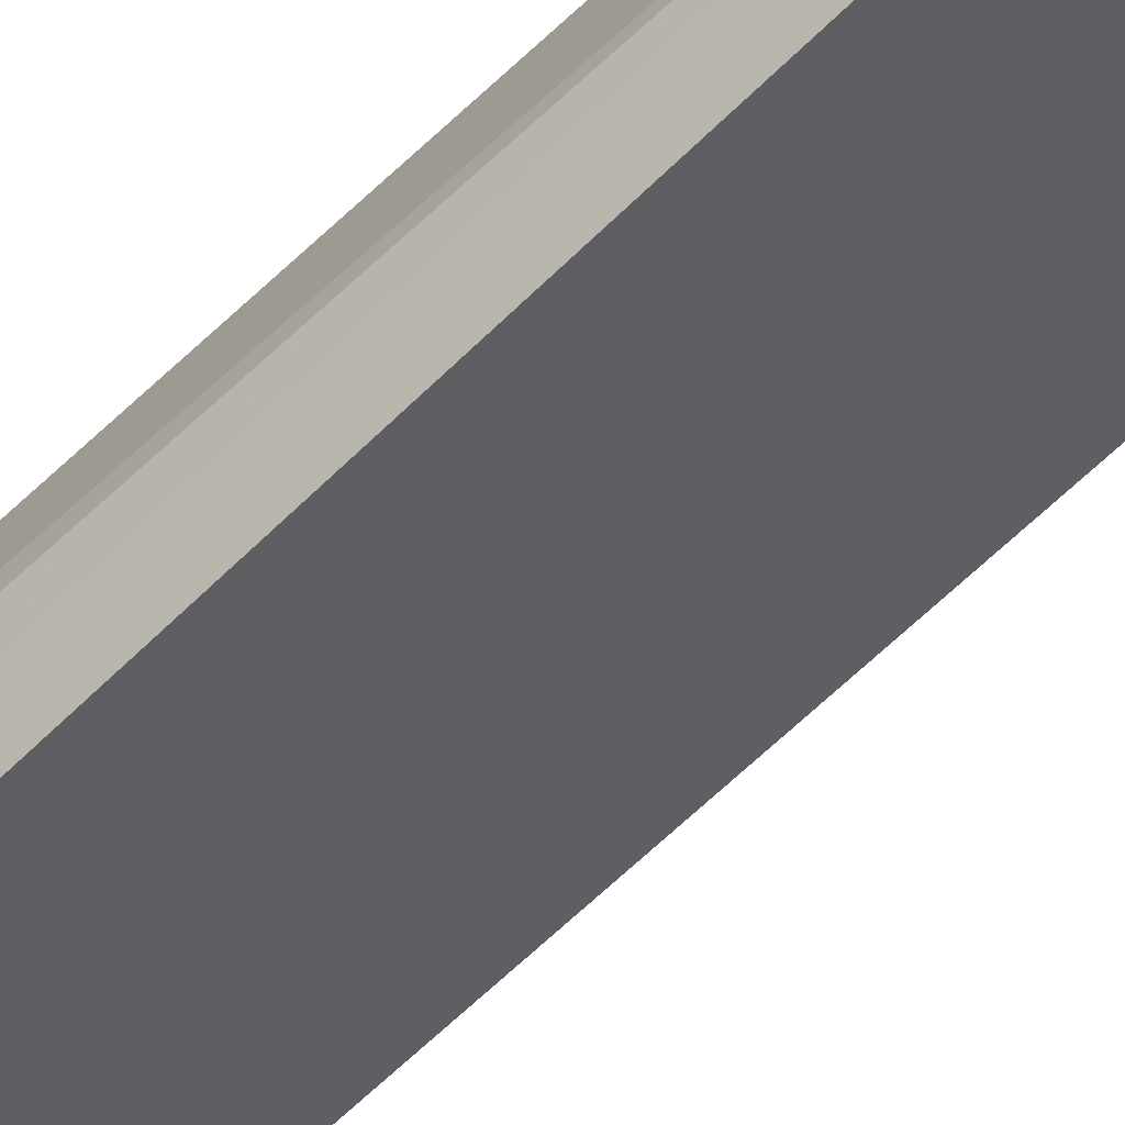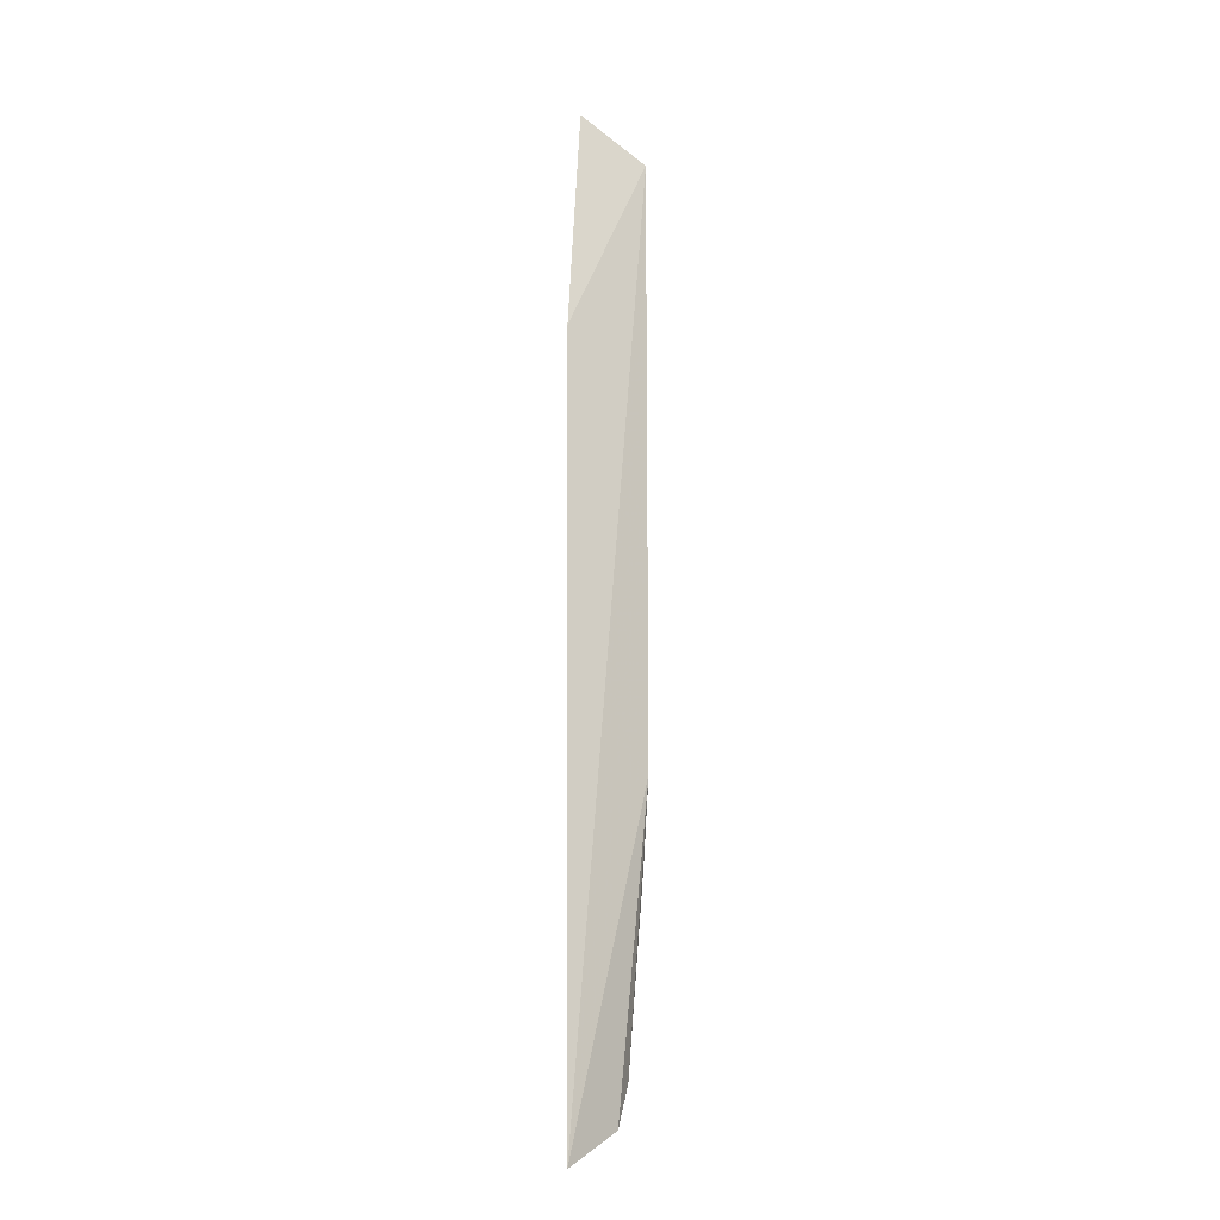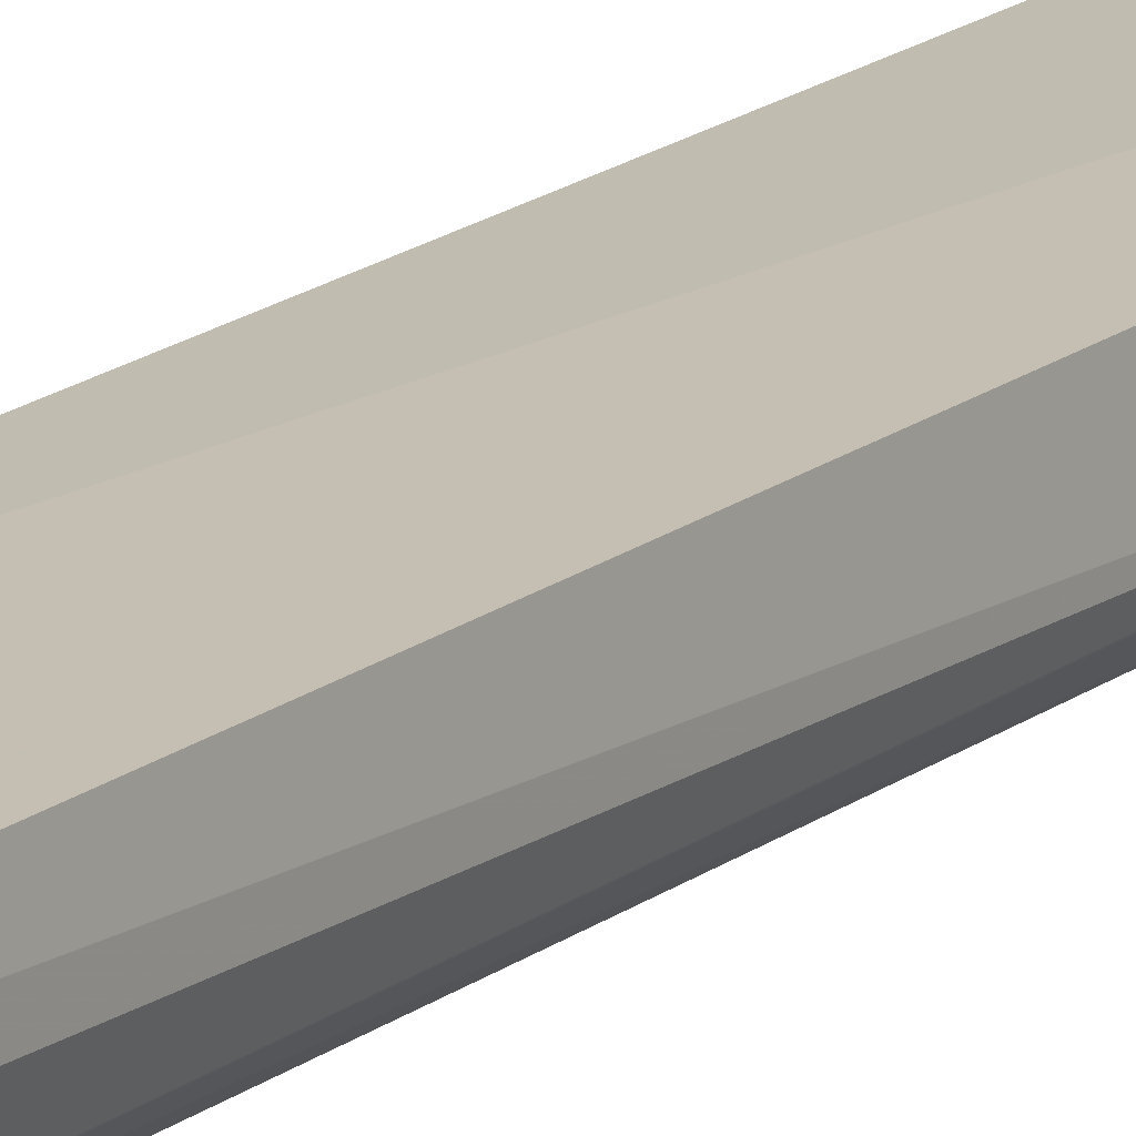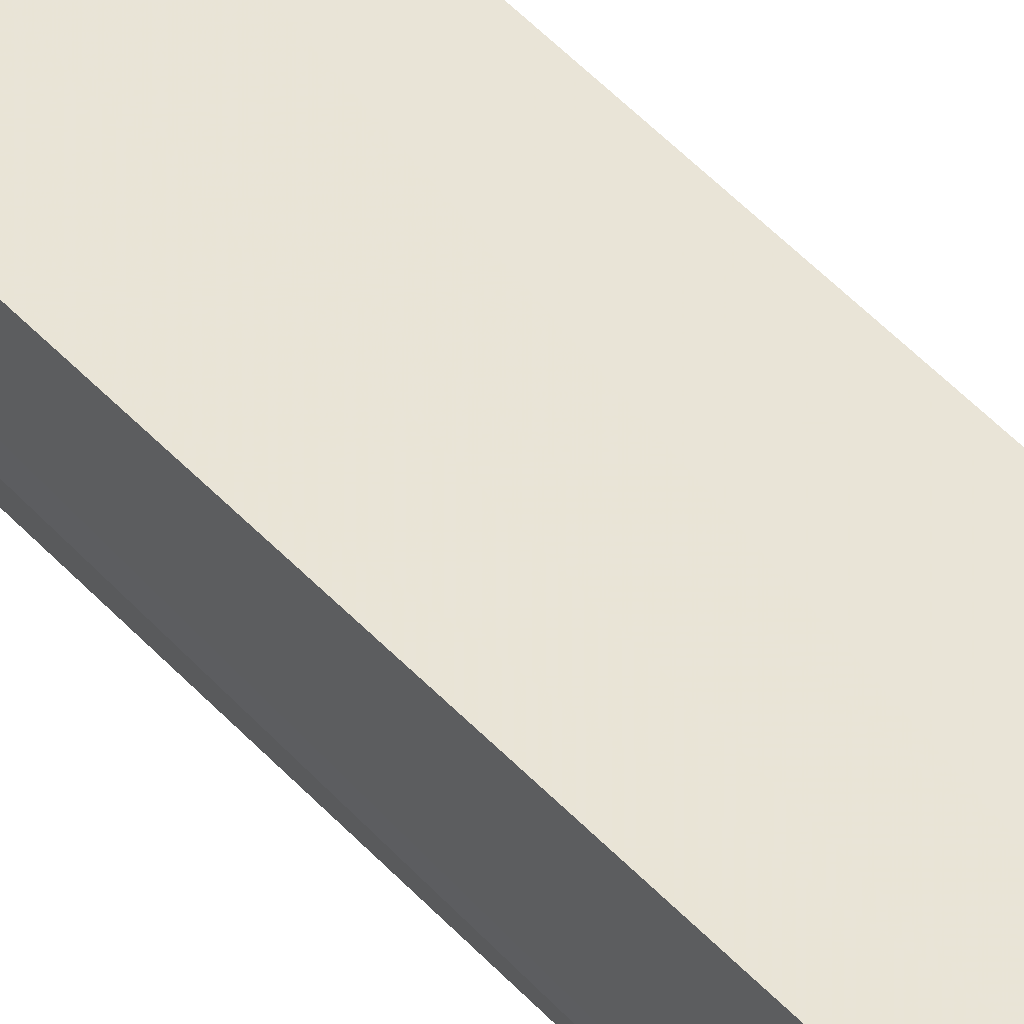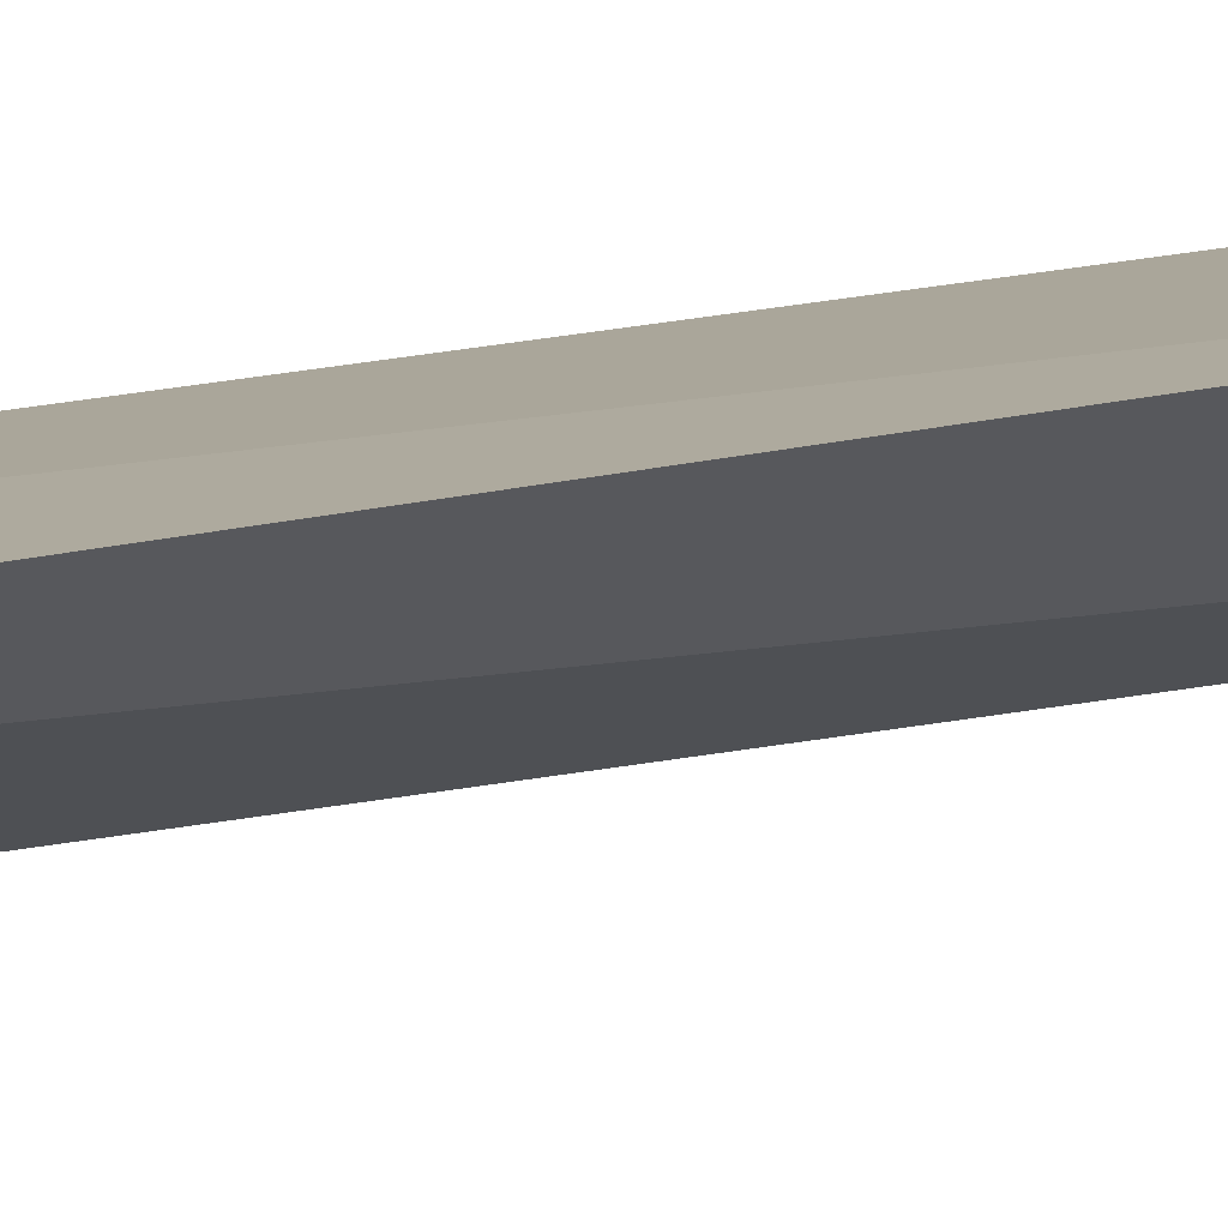
<metadata>
{"format":"obj","ext":"obj","renderer":"f3d","projection":"perspective","resolution":1024,"background":"white","views":[{"elev":-64.8,"azim":-45.7,"up":"+Z"},{"elev":-13.7,"azim":116.5,"up":"+Y"},{"elev":16.5,"azim":-147.5,"up":"+Z"},{"elev":42.3,"azim":-37.1,"up":"+Z"},{"elev":9.4,"azim":49.5,"up":"+Z"}]}
</metadata>
<code>
v 0.7315 0.04694 -0.01377
v 0.7352 -0.08362 -0.01452
v 0.7348 0.01708 -0.01378
v 0.7259 0.04084 -0.02035
v 0.7246 -0.07418 -0.01452
v 0.724 0.04694 -0.01405
v 0.7251 -0.03799 -0.01999
v 0.7277 -0.07944 -0.01712
v 0.7249 0.03684 -0.01935
v 0.724 -0.04875 -0.01874
v 0.7275 -0.07974 -0.01461
v 0.724 0.04093 -0.01637
v 0.724 -0.04846 -0.0188
v 0.7249 -0.07408 -0.01709
f 1 3 4
f 3 2 4
f 5 2 3
f 5 3 1
f 6 5 1
f 6 1 4
f 7 4 2
f 8 7 2
f 9 4 7
f 10 5 6
f 11 8 2
f 11 2 5
f 11 5 8
f 12 6 4
f 12 4 9
f 12 10 6
f 12 9 10
f 13 10 9
f 13 9 7
f 14 8 5
f 14 5 10
f 14 10 13
f 14 13 7
f 14 7 8

</code>
